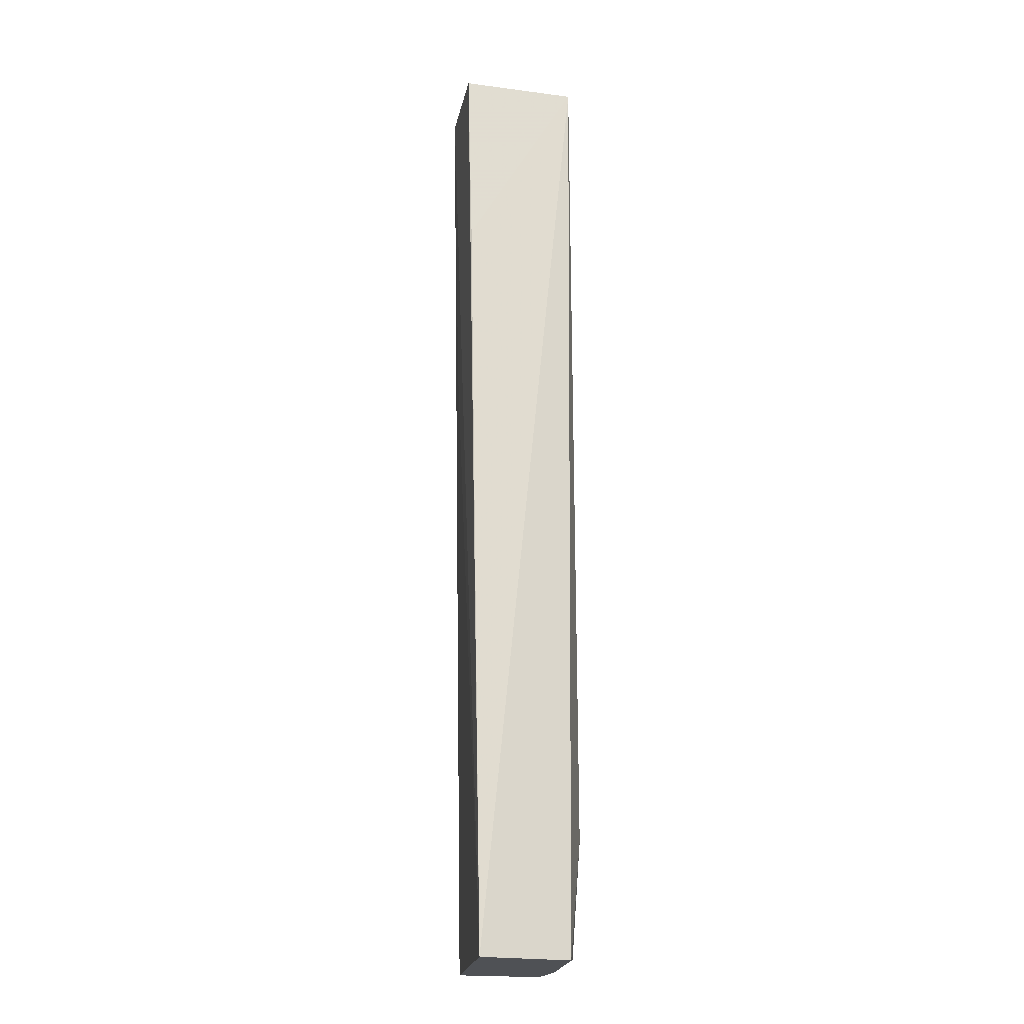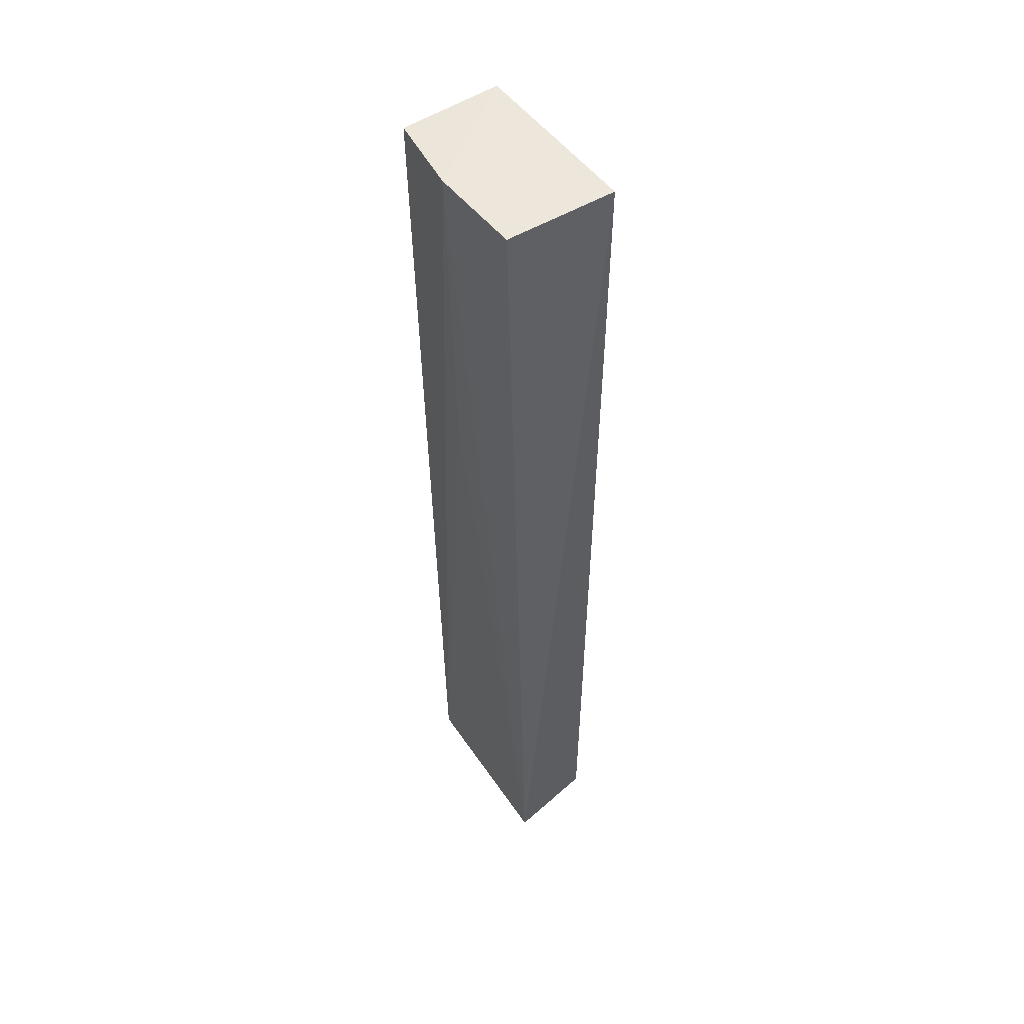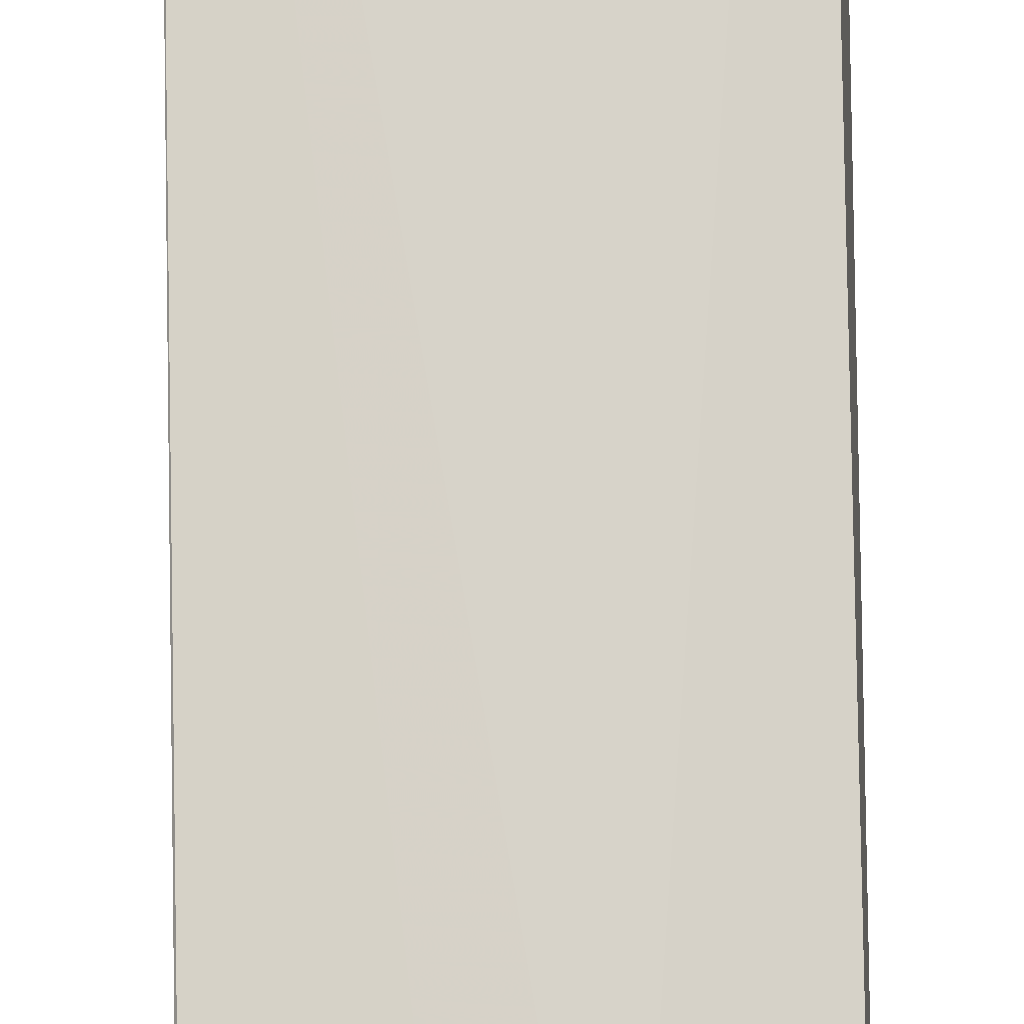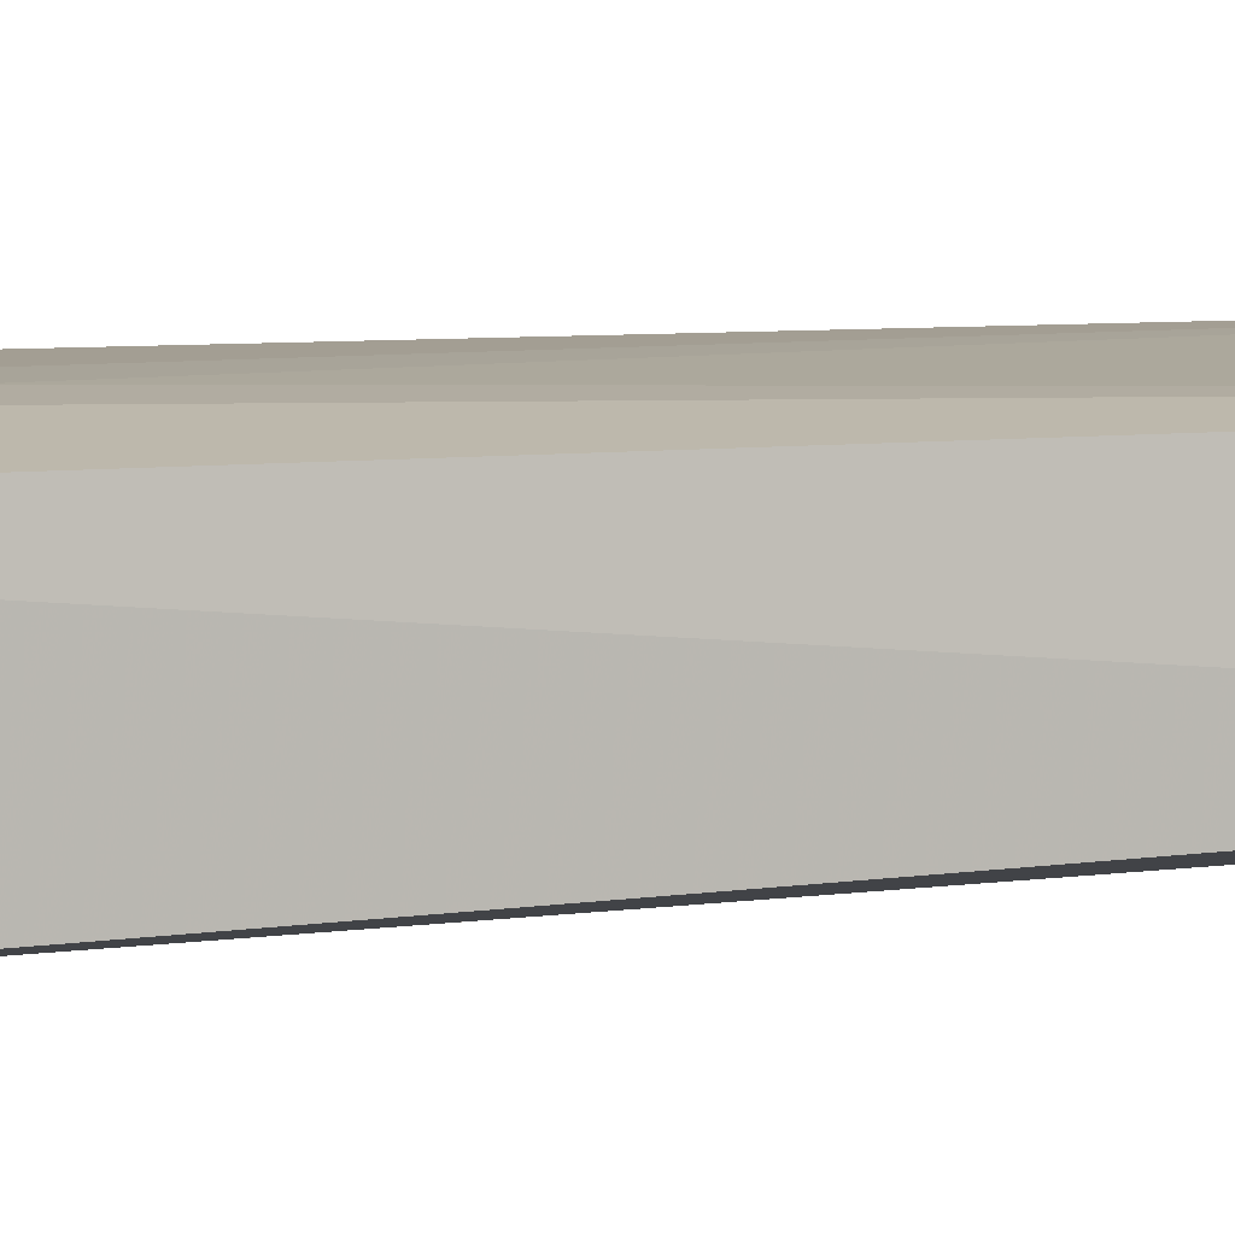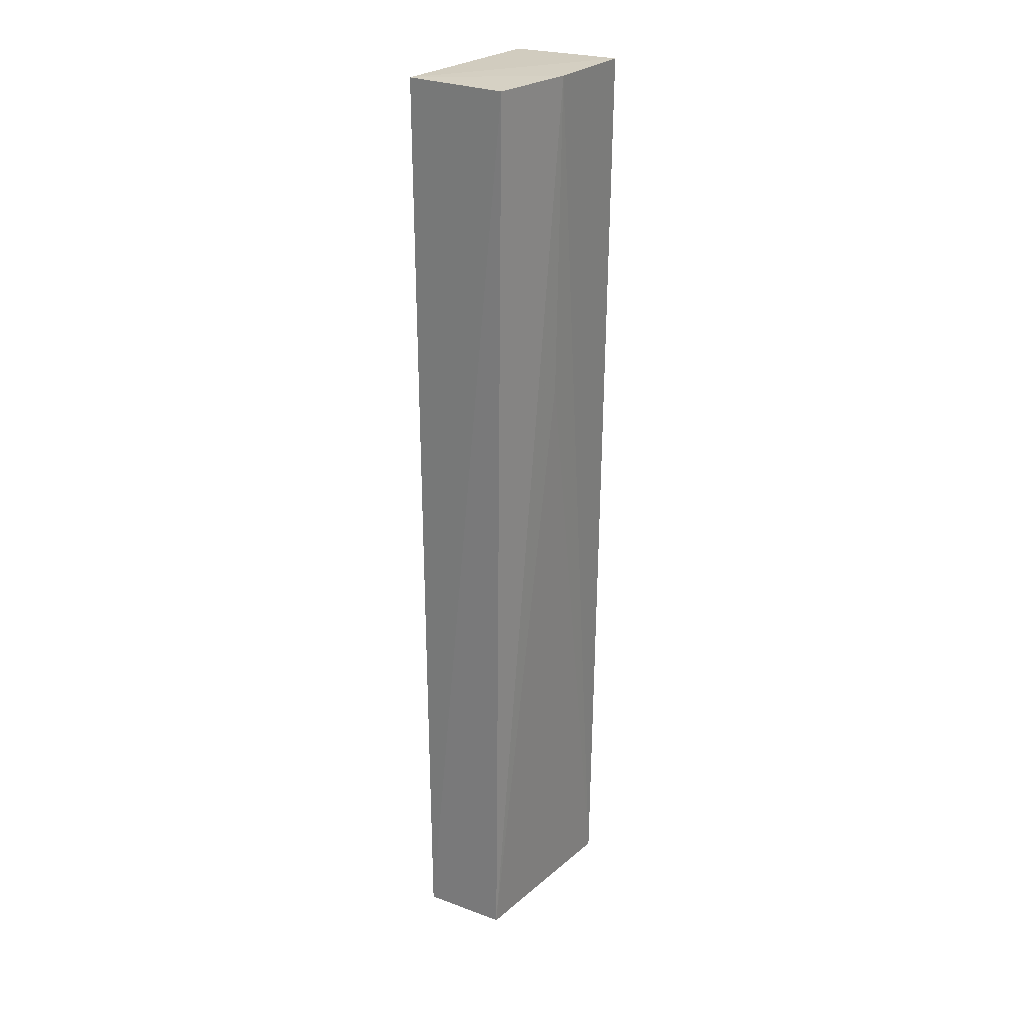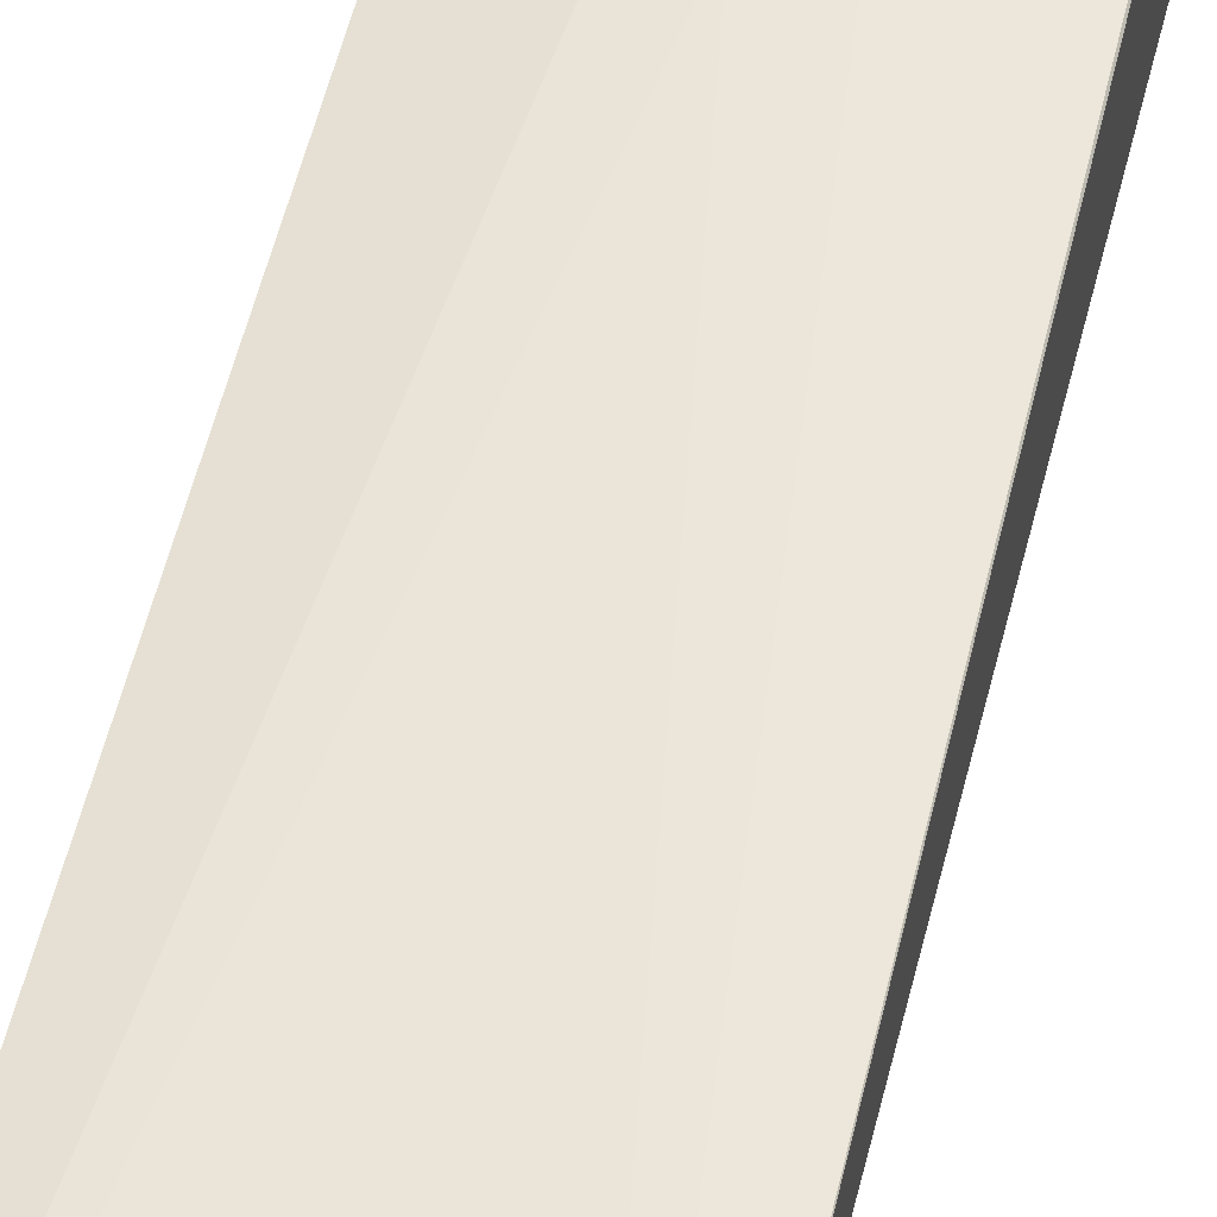
<metadata>
{"format":"obj","ext":"obj","renderer":"f3d","projection":"perspective","resolution":1024,"background":"white","views":[{"elev":-20.0,"azim":80.1,"up":"+Y"},{"elev":50.0,"azim":54.9,"up":"+Y"},{"elev":79.0,"azim":179.5,"up":"+Z"},{"elev":6.7,"azim":-116.5,"up":"+Z"},{"elev":26.4,"azim":-54.7,"up":"+Y"},{"elev":48.5,"azim":12.8,"up":"+Z"}]}
</metadata>
<code>
v 0.00224 0.04659 0.009567
v 0.002927 -0.01002 0.008574
v 0.002164 0.04635 0.002797
v -0.008309 0.04654 0.002828
v -0.007862 -0.01003 0.00811
v 0.002427 0.03538 0.009301
v -0.003302 0.04661 0.009682
v -0.001649 -0.002738 0.00186
v -0.003167 0.0278 0.009281
v -0.008147 0.04654 0.008917
v 0.002053 -0.01004 0.003224
v -0.00834 -0.01002 0.003086
v -0.003607 -0.003171 0.001987
v -0.004918 -0.01004 0.002819
v -0.0003942 -0.009764 0.002637
f 1 3 4
f 6 1 2
f 6 2 3
f 6 3 1
f 7 2 1
f 7 1 4
f 8 4 3
f 9 7 5
f 9 5 2
f 9 2 7
f 10 7 4
f 10 5 7
f 11 8 3
f 11 3 2
f 11 2 5
f 12 10 4
f 12 5 10
f 13 12 4
f 13 4 8
f 14 11 5
f 14 5 12
f 14 13 8
f 14 12 13
f 15 14 8
f 15 8 11
f 15 11 14

</code>
